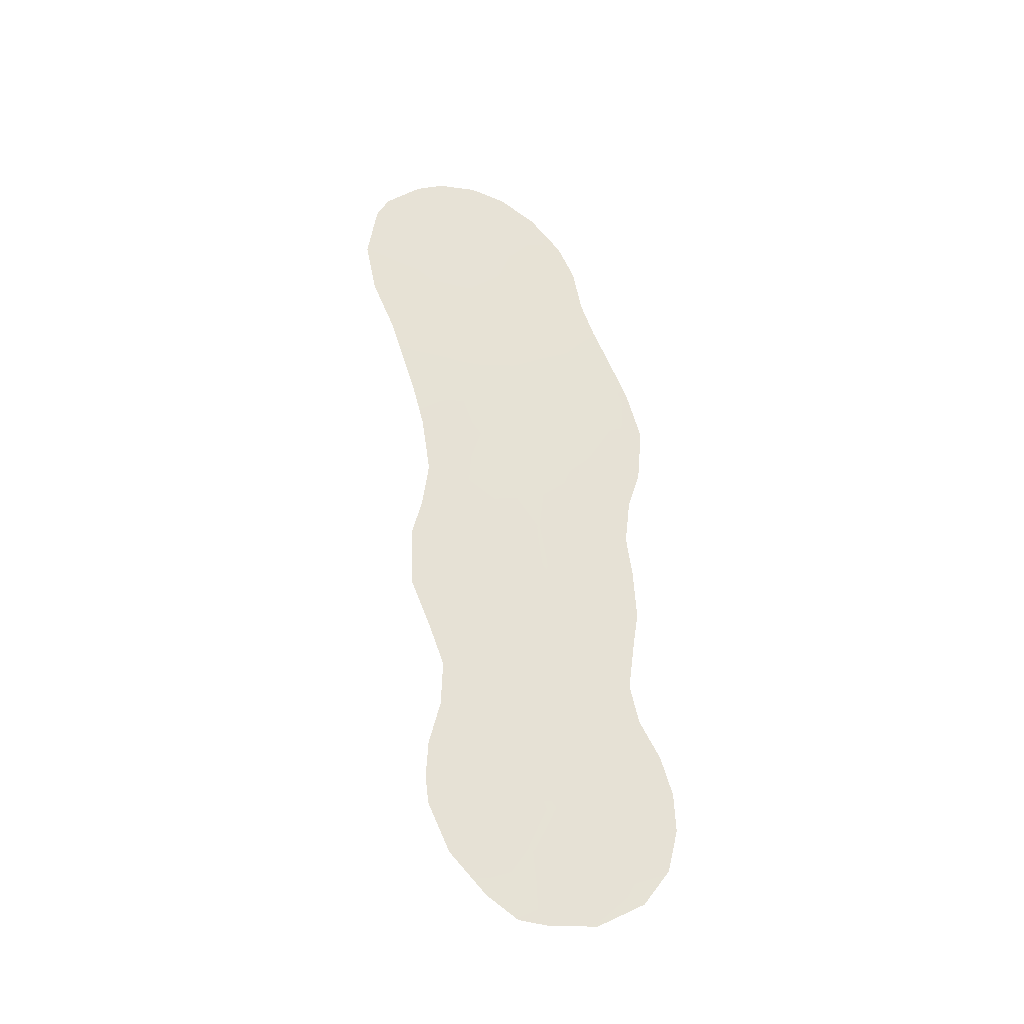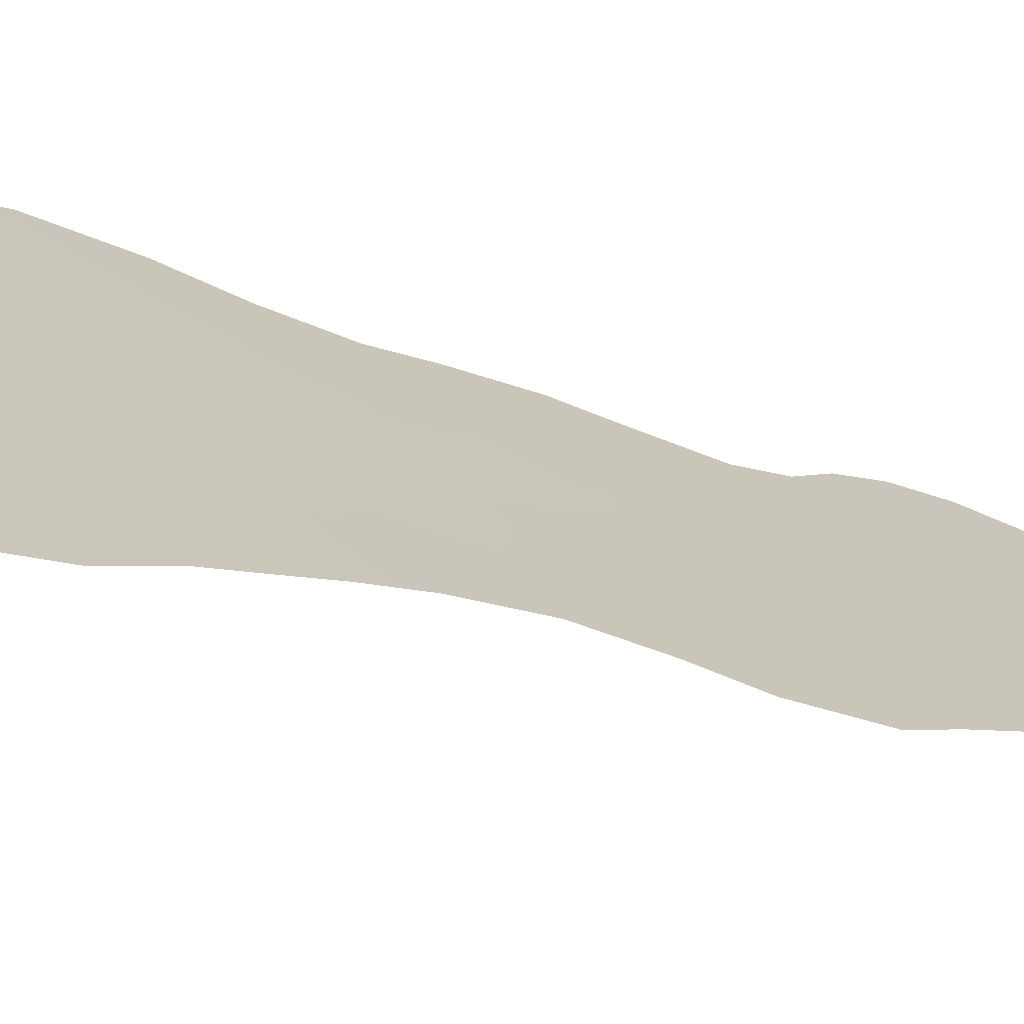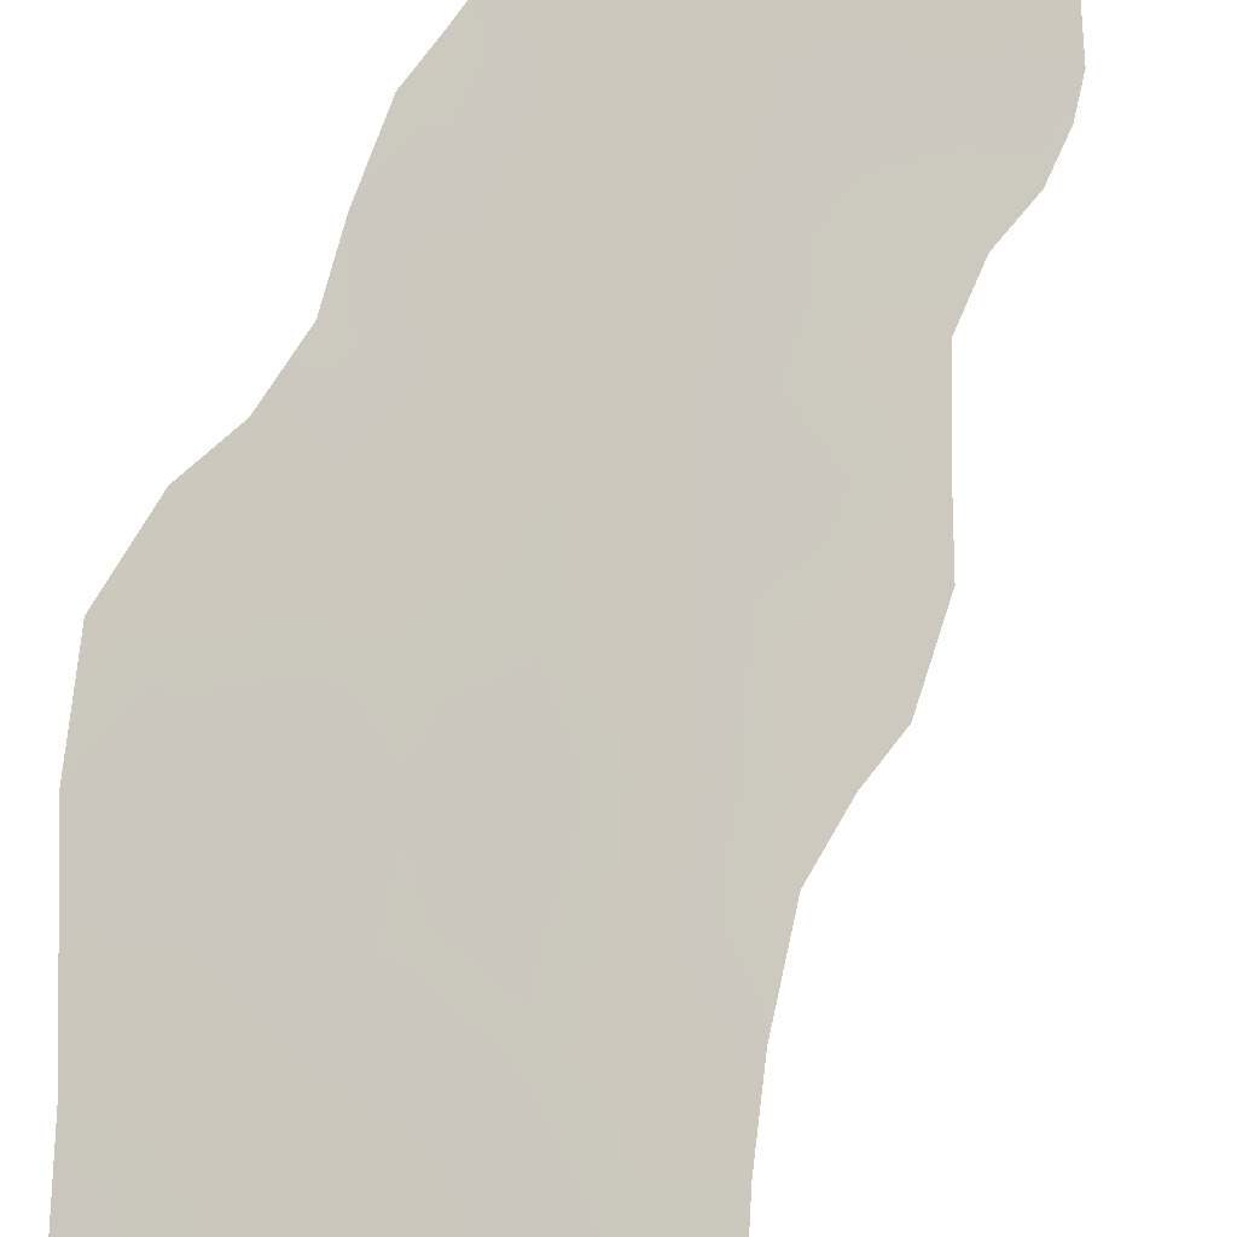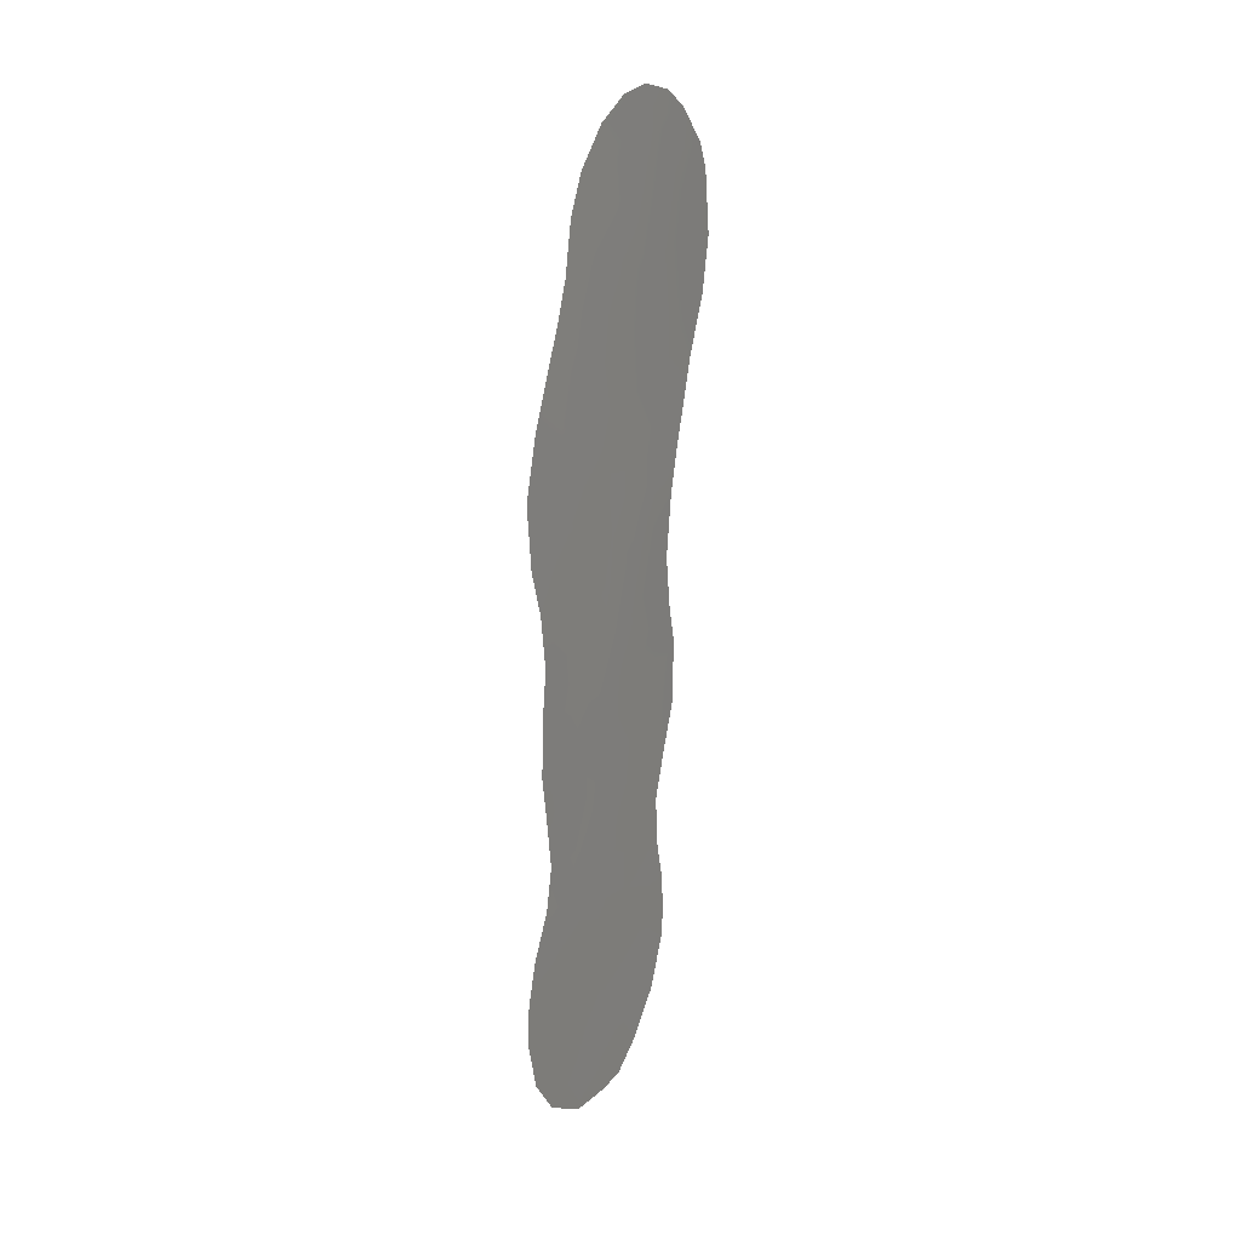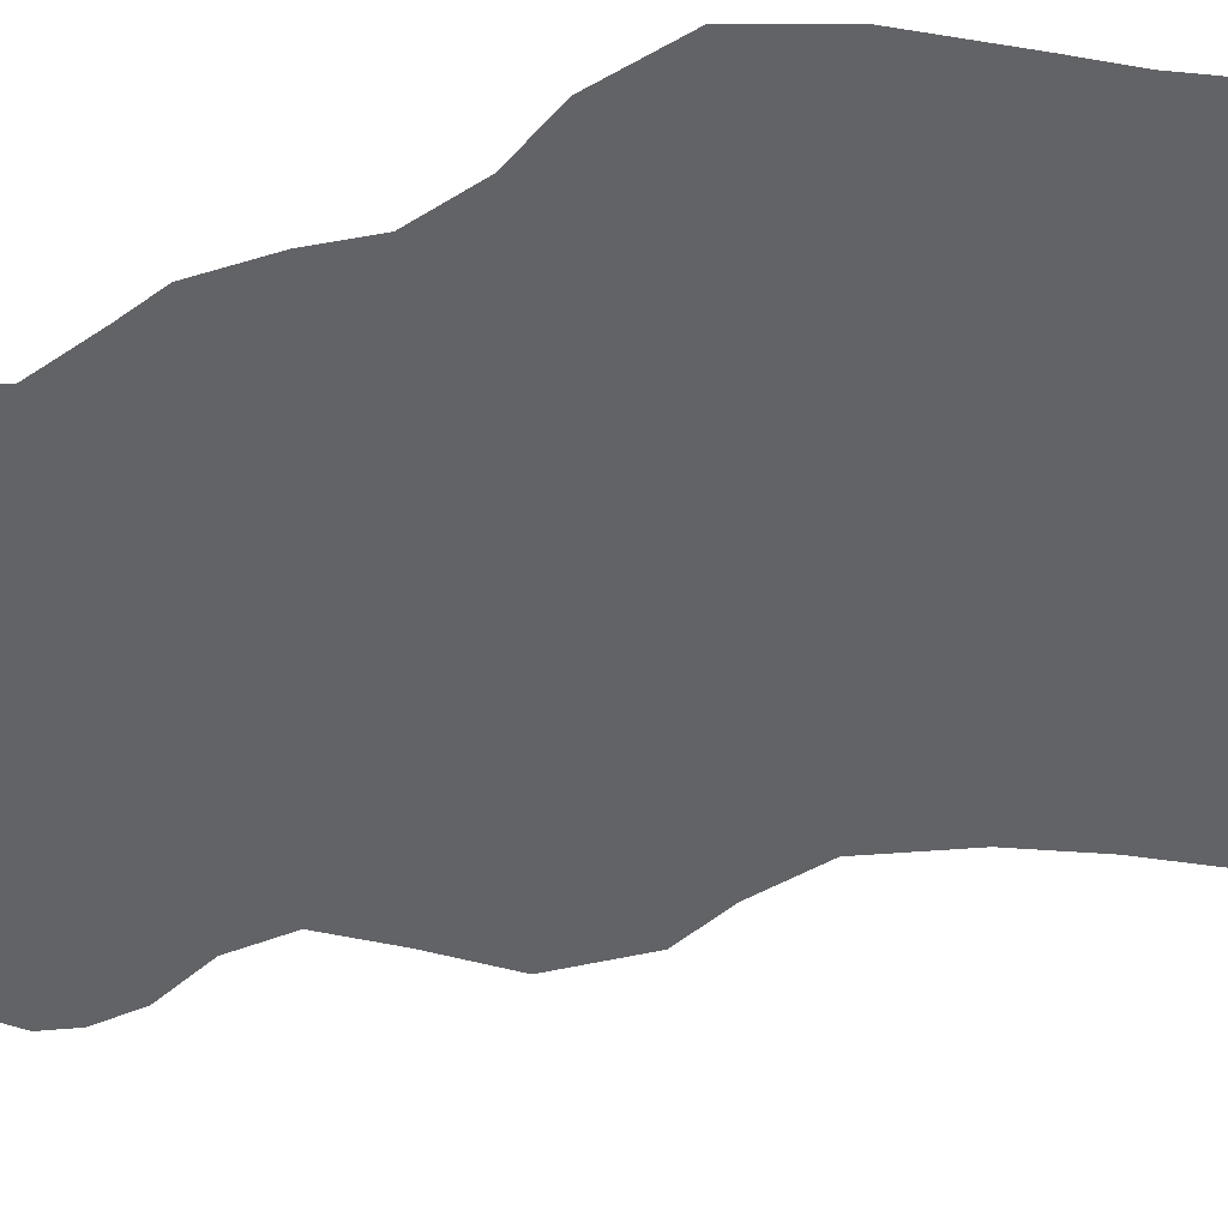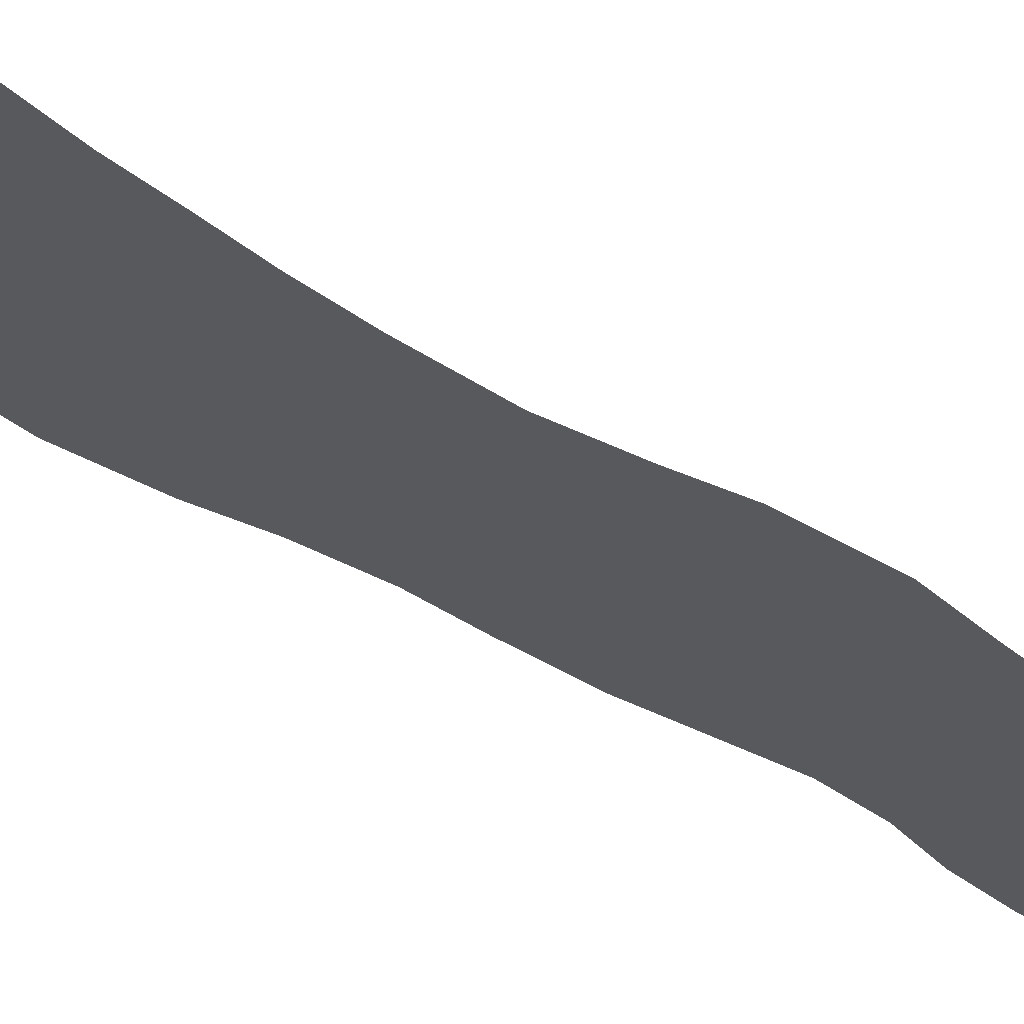
<metadata>
{"format":"obj","ext":"obj","renderer":"f3d","projection":"perspective","resolution":1024,"background":"white","views":[{"elev":-35.1,"azim":-71.3,"up":"+Y"},{"elev":-22.6,"azim":-127.5,"up":"+Z"},{"elev":46.3,"azim":-162.6,"up":"+Z"},{"elev":20.7,"azim":69.7,"up":"+Y"},{"elev":-16.4,"azim":136.8,"up":"+Z"},{"elev":-64.1,"azim":-117.2,"up":"+Z"}]}
</metadata>
<code>
v -46.36 -2.322 45.28
v -43.7 -2.02 48.12
v -47.93 -1.999 43.62
v -48.48 -4.173 43.01
v -45.2 -8.815 46.47
v -44.37 5.703 47.51
v -45.64 -0.6504 46.07
v -47.95 14.45 43.78
v -46.85 -0.6276 44.79
v -45.62 -4.388 46.05
v -48.65 20.97 43.06
v -45.84 22.36 46.15
v -48.88 -6.075 42.57
v -48.59 18.64 43.12
v -46.99 16.35 44.84
v -46.28 -8.808 45.31
v -44.1 -4.015 47.68
v -43.95 7.749 48
v -42.8 -7.074 49.03
v -44.92 20.45 47.14
v -49.49 15.14 42.13
v -47.22 21.75 44.64
v -46.4 9.398 45.39
v -44.14 16.46 47.93
v -48.13 22.93 43.64
v -44.4 12.88 47.59
v -46.87 25.4 45.06
v -44.92 9.167 46.98
v -46.35 18.24 45.56
v -50.96 15.22 40.55
v -50.54 13.57 40.98
v -48.62 27.79 43.11
v -41.85 -8.63 50.03
v -49.9 9.148 41.65
v -44.79 23.84 47.33
v -41.97 -3.304 49.94
v -42.66 -1.723 49.24
v -42.71 -10.35 49.11
v -51.35 16.93 40.13
v -52.1 24 39.28
v -42.79 10.1 49.27
v -49.2 -2.971 42.26
v -46.67 -12 44.87
v -52.07 19.13 39.37
v -42.29 14.5 49.89
v -49.57 -6.512 41.83
v -49.45 -7.672 41.94
v -49.53 -4.917 41.9
v -42.42 11.95 49.71
v -50.09 7.038 41.44
v -48.77 -9.634 42.64
v -42.96 -0.02702 48.94
v -47.63 -11.19 43.84
v -52.4 21.4 39
v -51.72 25.13 39.68
v -44.04 20.27 48.11
v -50.66 26.64 40.83
v -50.38 5.316 41.12
v -42.6 3.819 49.36
v -42.81 16.79 49.37
v -47.51 27.6 44.34
v -50.18 11.66 41.37
v -44.01 10.9 47.98
v -49.17 -1.022 42.32
v -49.99 24.99 41.59
v -42.73 6.136 49.26
v -46.12 2.93 45.6
v -45.16 1.455 46.62
v -48.11 0.462 43.46
v -44.35 -0.3528 47.45
v -42.94 7.982 49.07
v -46.92 6.041 44.78
v -42.87 -3.576 48.98
v -42.96 -5.468 48.87
v -45.34 -10.39 46.3
v -44.76 3.657 47.07
v -50.27 2.673 41.2
v -49.89 19.44 41.71
v -47.56 7.639 44.11
v -43.84 1.87 48.03
v -43.72 9.329 48.26
v -46.09 20.29 45.86
v -47.84 -5.47 43.67
v -47.2 -3.852 44.38
v -45.8 5.235 45.98
v -43.54 14.7 48.55
v -45.76 -12.02 45.84
v -49.14 4.336 42.41
v -47.1 -7.007 44.45
v -44.27 -6 47.47
v -45.34 25.34 46.73
v -46.01 24.18 45.98
v -48.17 3.755 43.44
v -44.18 -9.786 47.54
v -44.22 -11.69 47.48
v -46.38 26.77 45.62
v -48.27 -7.405 43.21
v -48.91 8.555 42.69
v -48.35 16.62 43.37
v -50.16 21.51 41.42
v -44.99 -2.359 46.74
v -47.49 -9.008 44.02
v -46.7 11.43 45.09
v -41.58 -4.974 50.34
v -43.61 19.07 48.55
v -44.48 21.82 47.64
v -47.78 9.947 43.9
v -41.52 -6.686 50.39
v -43.21 -8.883 48.58
v -47.37 19.73 44.46
v -49.28 23.13 42.37
v -45.66 -6.855 45.99
v -45.06 18.39 46.97
v -47.14 23.74 44.74
v -43.49 4.042 48.43
v -44.9 14.71 47.08
v -48.05 5.507 43.58
v -44.27 -7.961 47.47
v -47.48 17.94 44.32
v -42.76 2.297 49.18
v -51.35 22.05 40.12
v -49.26 26.47 42.39
v -49.81 27.39 41.77
v -48 12.1 43.68
v -49.27 13.02 42.34
v -46.37 14.6 45.48
v -45.36 11.17 46.53
v -48.89 2.344 42.66
v -49.68 0.7891 41.81
v -45.67 13.02 46.22
v -44.04 18.49 48.07
v -43.18 12.47 48.9
v -49.95 17.16 41.65
v -46.75 -5.342 44.84
v -50.73 23.45 40.79
v -51.16 20.31 40.34
v -48.36 24.9 43.39
v -49.04 10.8 42.56
v -47.15 4.272 44.52
v -49.03 6.472 42.55
v -46.92 13.04 44.87
v -46.54 -10.57 45.02
v -46.06 7.437 45.72
v -47.55 2.429 44.07
v -47.83 26.58 43.98
v -50.82 18.48 40.71
v -45.54 16.38 46.41
v -46.52 0.9594 45.15
v -45.01 7.097 46.85
f 21 125 31
f 12 35 106
f 18 81 71
f 83 4 84
f 10 84 1
f 128 88 93
f 94 95 75
f 2 70 52
f 2 17 101
f 143 85 72
f 121 54 40
f 137 111 65
f 97 83 89
f 118 112 90
f 118 109 94
f 121 136 54
f 11 78 100
f 117 79 72
f 86 116 24
f 14 110 119
f 114 137 27
f 31 30 21
f 10 17 90
f 38 109 33
f 69 3 64
f 64 129 69
f 133 30 39
f 66 115 6
f 66 59 115
f 101 1 7
f 148 9 69
f 69 9 3
f 1 3 9
f 70 7 68
f 66 18 71
f 18 66 6
f 77 88 128
f 34 138 98
f 138 34 62
f 17 74 90
f 90 74 19
f 17 73 74
f 14 133 78
f 77 58 88
f 81 41 71
f 29 82 113
f 113 82 20
f 3 4 42
f 29 113 147
f 1 84 3
f 12 92 35
f 91 35 92
f 13 48 4
f 48 13 46
f 38 94 109
f 94 38 95
f 75 95 87
f 92 27 91
f 96 91 27
f 107 98 138
f 50 98 140
f 98 50 34
f 52 70 80
f 101 70 2
f 1 101 10
f 7 70 101
f 101 17 10
f 89 112 16
f 112 5 16
f 142 102 16
f 53 102 142
f 102 53 51
f 148 144 67
f 21 133 99
f 73 37 36
f 23 103 127
f 40 135 121
f 55 135 40
f 65 135 55
f 65 55 57
f 19 74 108
f 105 60 131
f 93 144 128
f 80 70 68
f 7 1 9
f 131 20 56
f 113 20 131
f 23 79 107
f 108 33 19
f 18 28 81
f 19 33 109
f 17 2 73
f 74 73 104
f 104 73 36
f 104 108 74
f 20 12 106
f 29 110 82
f 103 124 141
f 75 5 94
f 50 140 58
f 100 111 11
f 98 107 79
f 20 82 12
f 25 11 111
f 76 115 80
f 120 115 59
f 120 80 115
f 67 85 76
f 82 110 22
f 97 13 83
f 89 83 134
f 19 118 90
f 118 5 112
f 5 118 94
f 118 19 109
f 11 14 78
f 100 78 136
f 120 52 80
f 97 51 47
f 51 97 102
f 13 97 47
f 85 139 72
f 92 12 114
f 114 22 25
f 83 13 4
f 42 4 48
f 98 79 140
f 92 114 27
f 117 88 140
f 88 58 140
f 96 145 61
f 57 122 65
f 123 122 57
f 116 26 130
f 145 137 122
f 137 65 122
f 145 122 32
f 123 32 122
f 23 107 103
f 116 86 26
f 119 110 29
f 138 124 107
f 103 107 124
f 62 125 138
f 99 133 14
f 125 62 31
f 130 26 127
f 10 90 112
f 67 144 139
f 93 117 139
f 129 128 69
f 129 77 128
f 147 116 126
f 146 39 44
f 14 119 99
f 99 119 15
f 126 116 130
f 68 7 148
f 41 81 63
f 87 43 142
f 142 43 53
f 105 131 56
f 20 106 56
f 145 32 61
f 46 13 47
f 131 60 24
f 23 28 143
f 28 127 63
f 26 63 127
f 37 2 52
f 130 103 141
f 63 81 28
f 132 63 26
f 84 4 3
f 63 132 41
f 8 126 141
f 15 119 29
f 134 10 112
f 133 146 78
f 133 39 146
f 89 134 112
f 147 15 29
f 84 134 83
f 10 134 84
f 99 15 8
f 15 147 126
f 132 49 41
f 8 15 126
f 67 139 85
f 86 45 132
f 86 132 26
f 132 45 49
f 102 97 89
f 100 135 111
f 136 44 54
f 3 42 64
f 137 145 27
f 93 88 117
f 135 100 121
f 136 121 100
f 102 89 16
f 23 127 28
f 73 2 37
f 141 124 8
f 135 65 111
f 25 111 137
f 25 137 114
f 115 76 6
f 11 25 22
f 136 78 146
f 139 117 72
f 140 79 117
f 44 136 146
f 24 116 147
f 14 11 110
f 125 124 138
f 124 125 8
f 130 141 126
f 68 148 67
f 142 75 87
f 127 103 130
f 16 75 142
f 75 16 5
f 85 143 149
f 144 148 69
f 144 69 128
f 144 93 139
f 27 145 96
f 131 24 113
f 133 21 30
f 143 28 149
f 11 22 110
f 79 23 143
f 86 24 60
f 12 22 114
f 21 99 8
f 125 21 8
f 12 82 22
f 76 85 6
f 24 147 113
f 86 60 45
f 79 143 72
f 148 7 9
f 68 67 76
f 6 149 18
f 149 28 18
f 68 76 80
f 6 85 149

</code>
